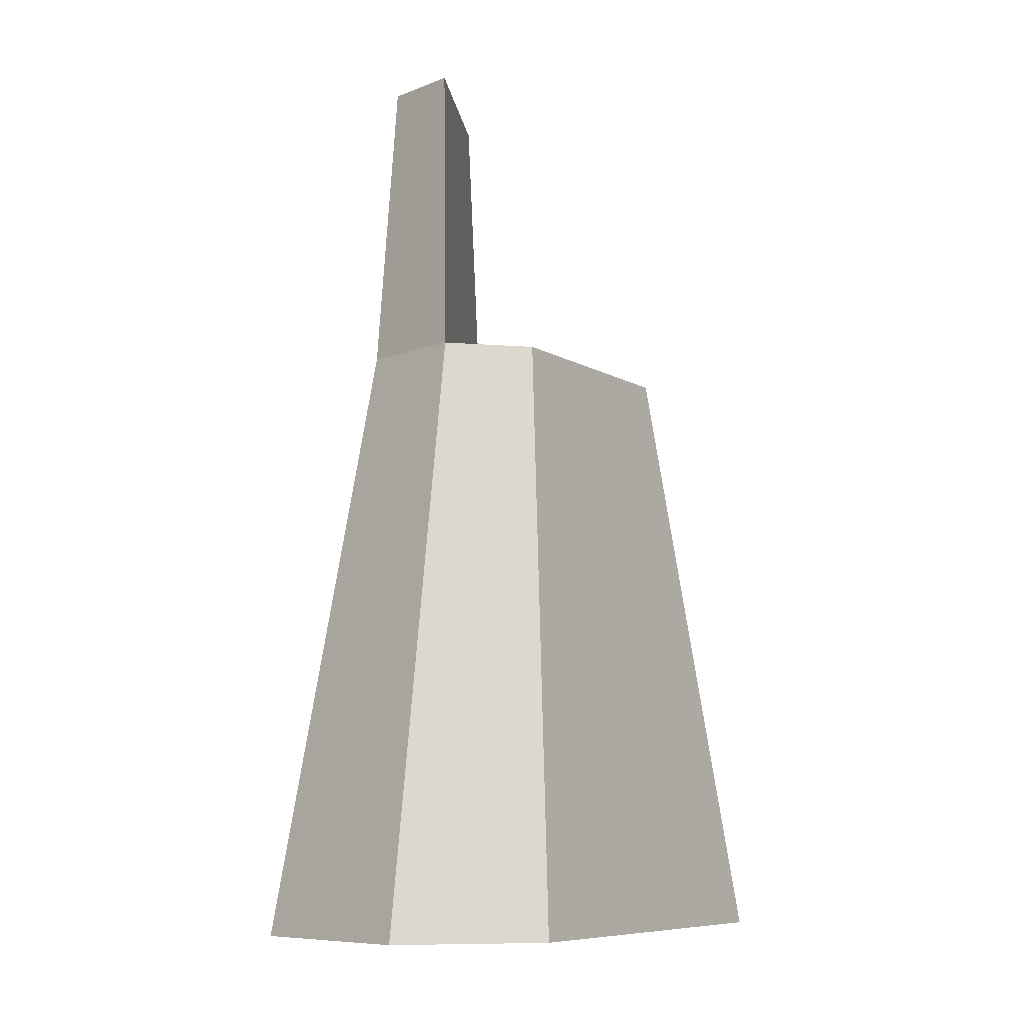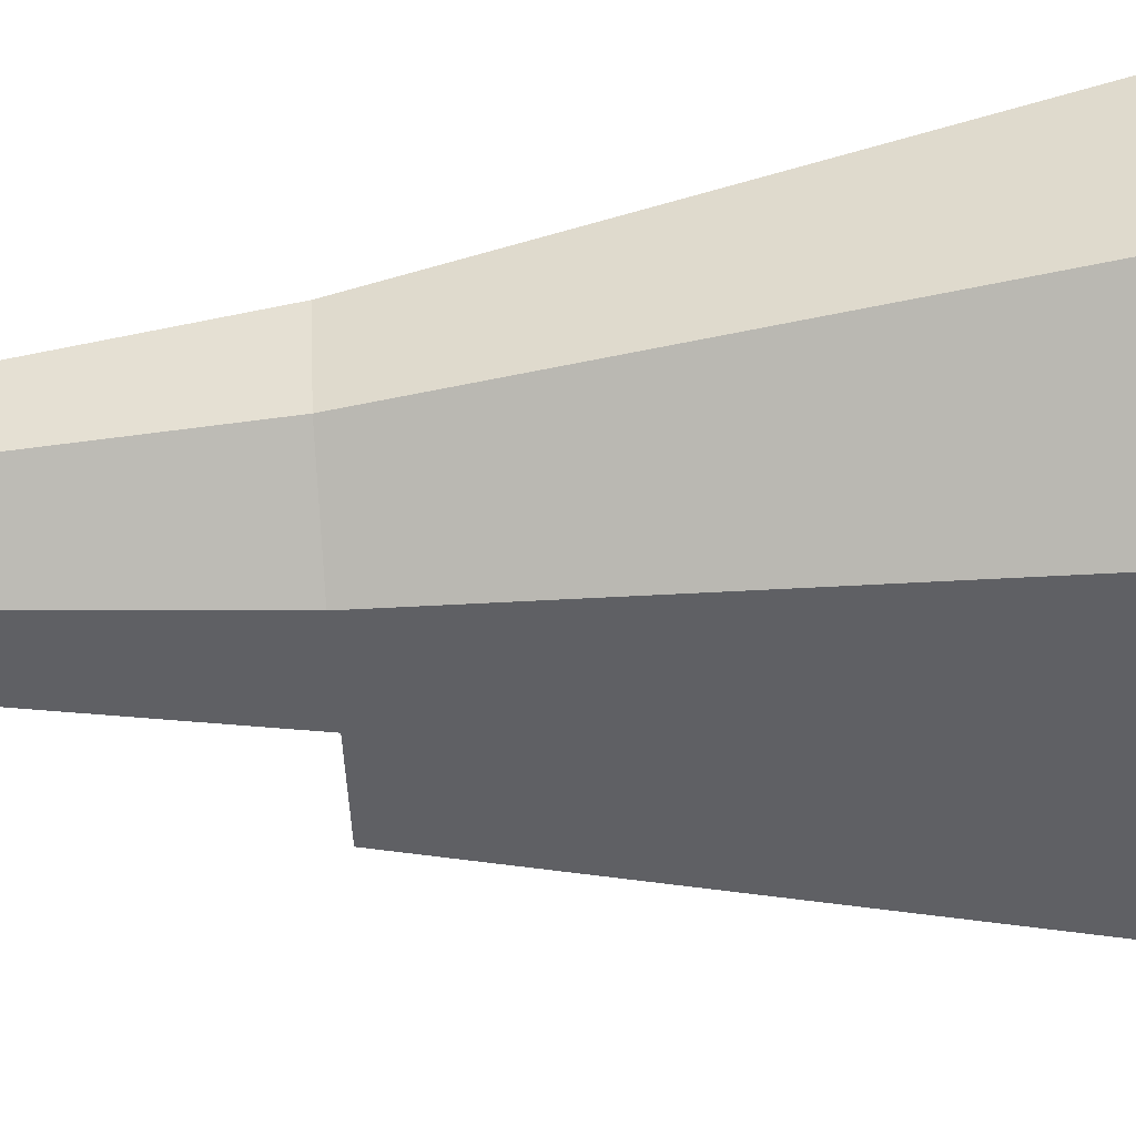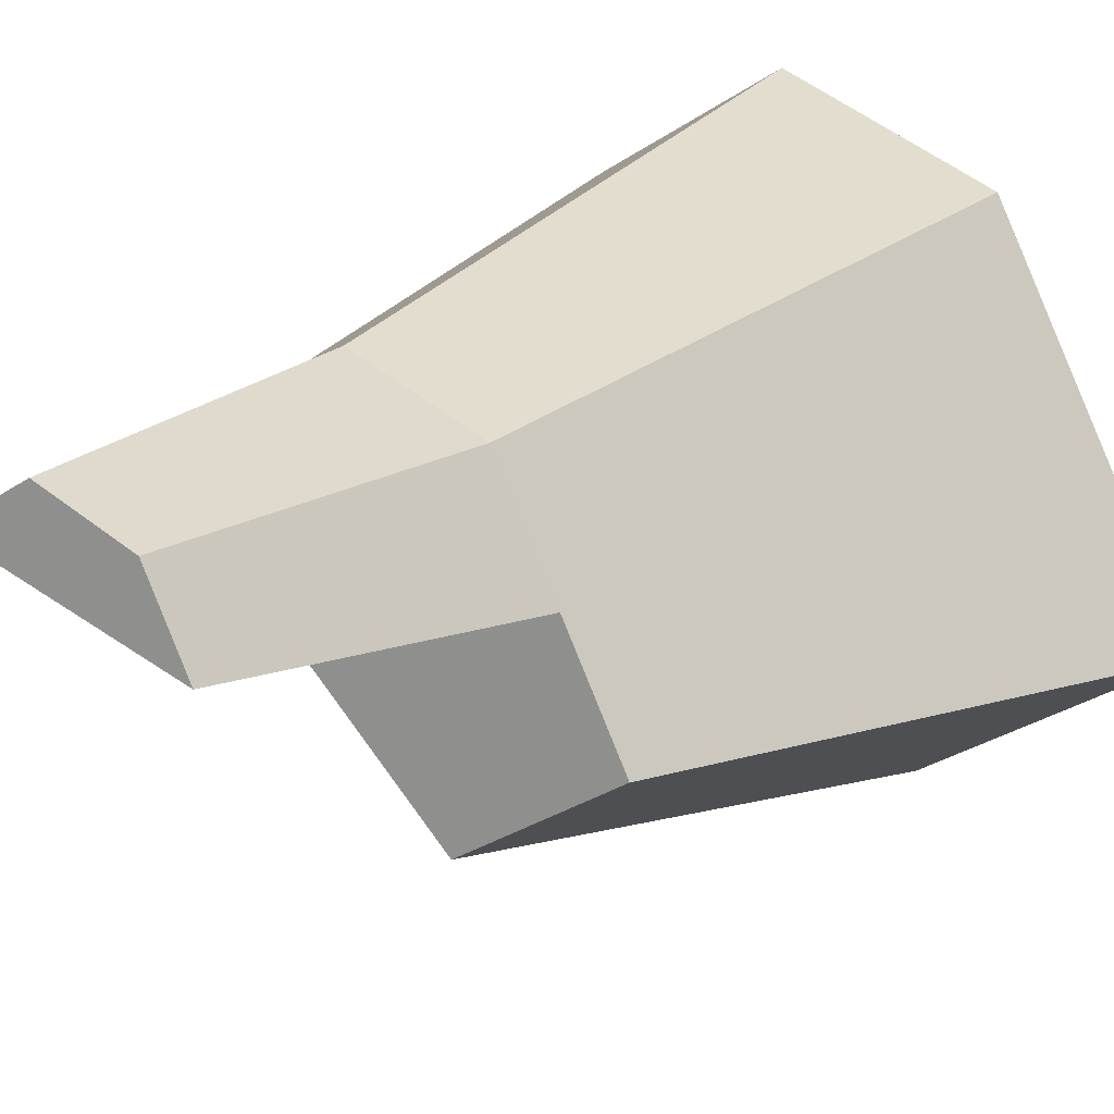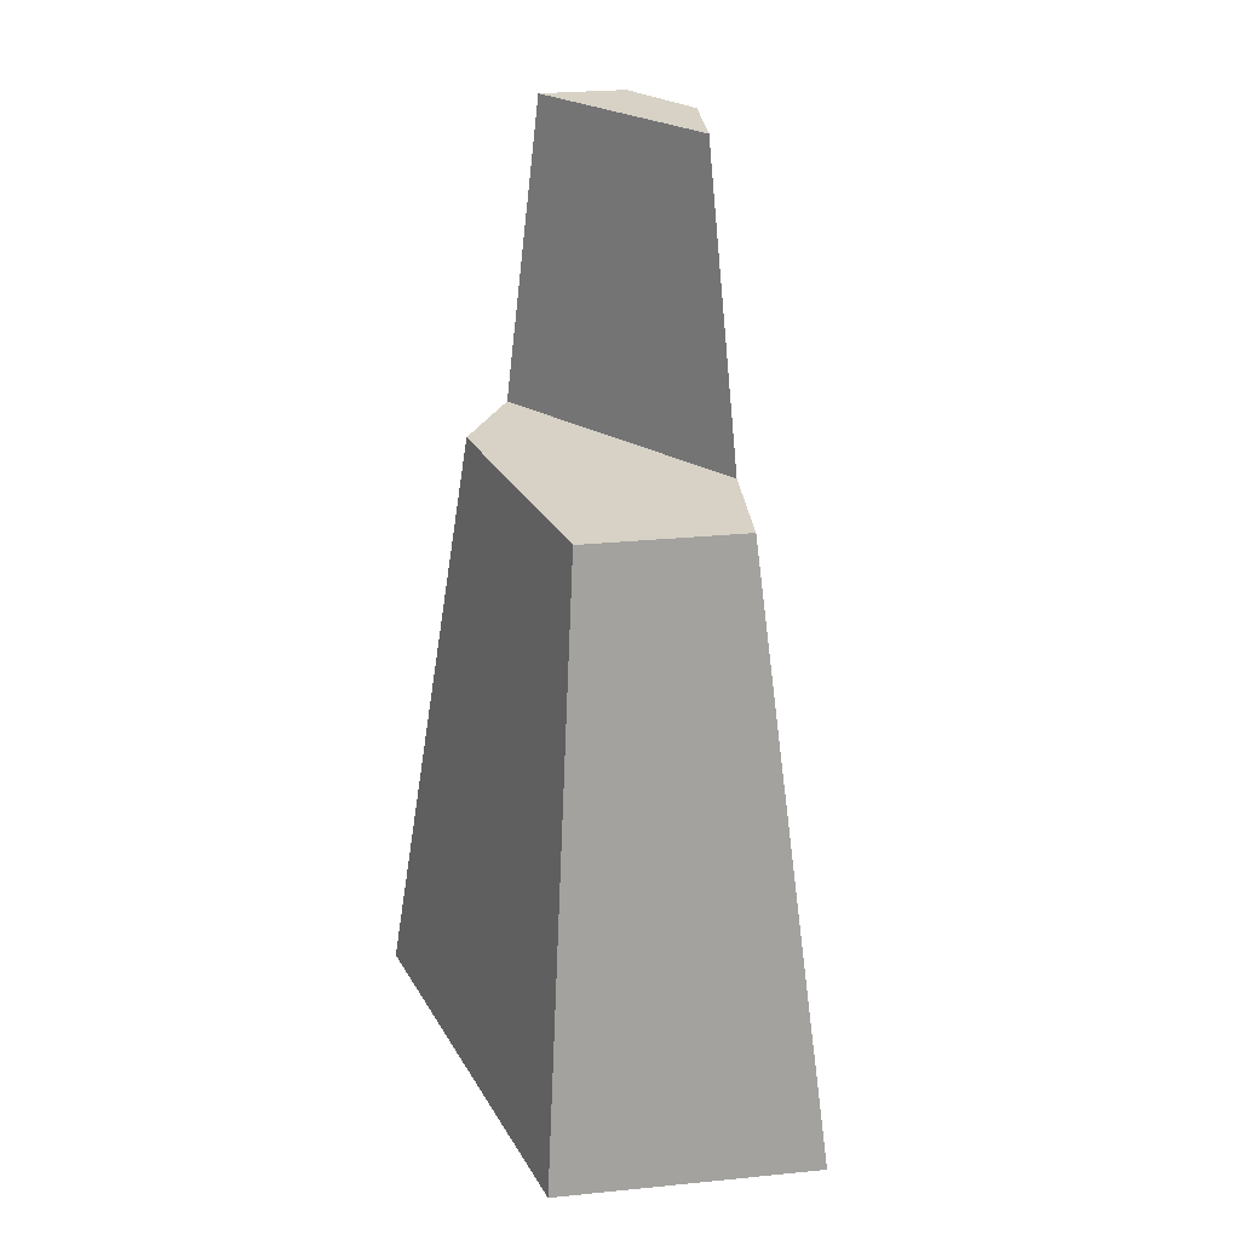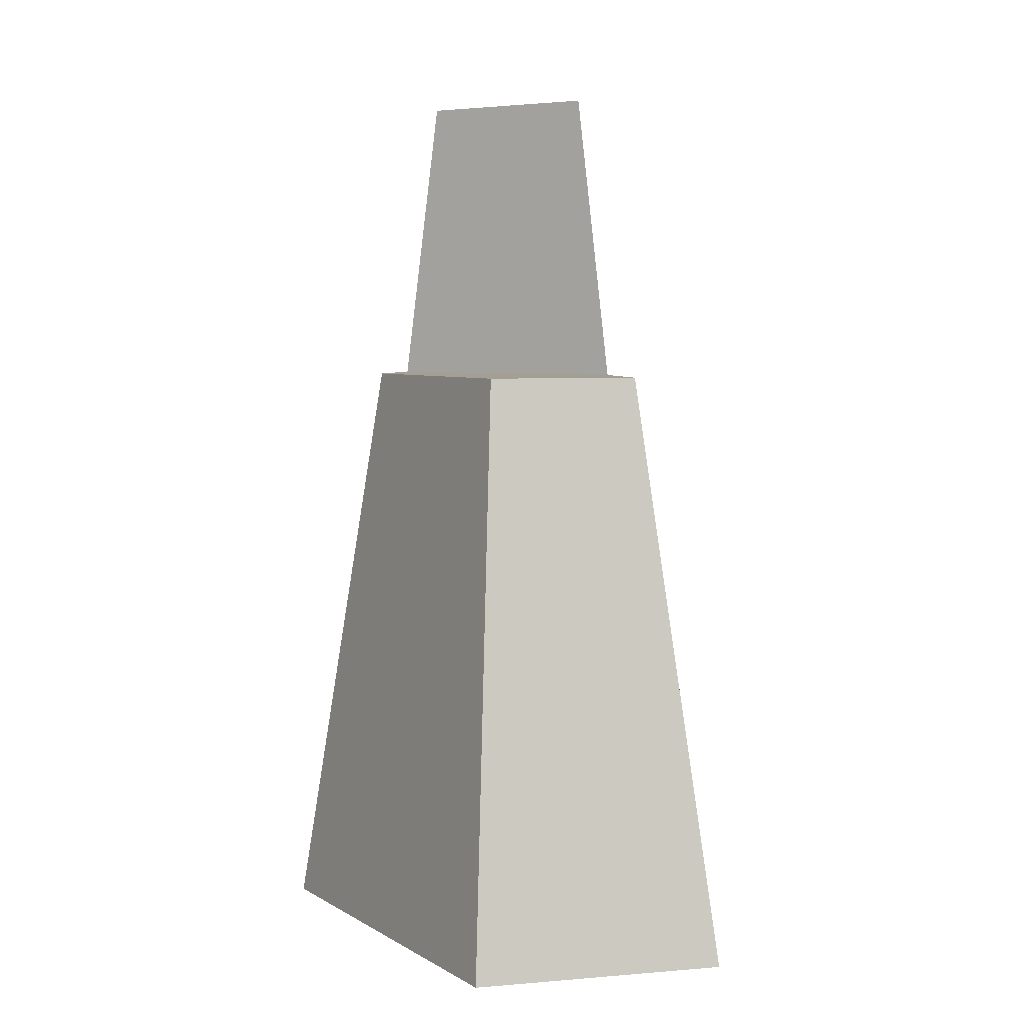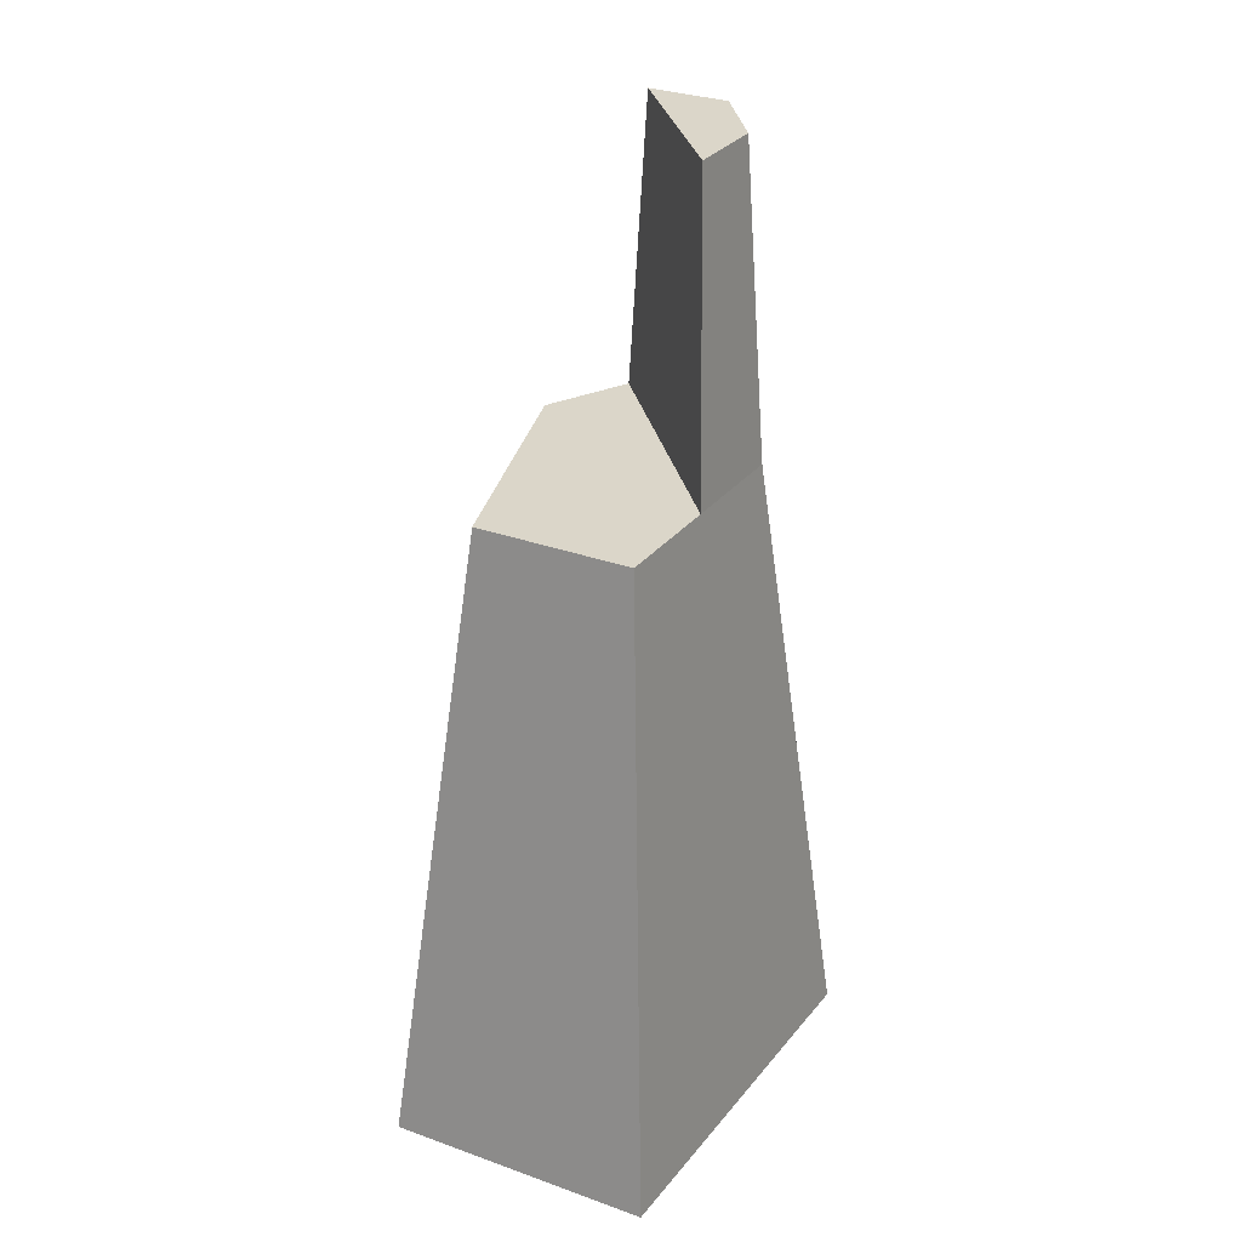
<metadata>
{"format":"obj","ext":"obj","renderer":"f3d","projection":"perspective","resolution":1024,"background":"white","views":[{"elev":-8.2,"azim":77.3,"up":"+Y"},{"elev":72.4,"azim":-94.0,"up":"+Z"},{"elev":15.2,"azim":-146.1,"up":"+Z"},{"elev":27.3,"azim":-158.7,"up":"+Y"},{"elev":5.3,"azim":-164.9,"up":"+Y"},{"elev":30.0,"azim":-122.0,"up":"+Y"}]}
</metadata>
<code>
o Mesh1_Group1_Model.027
v 0.5434 2.14 -0.3865
v 0.3664 1.43 -0.6038
v 0.4874 1.43 -0.3679
v 0.4587 2.14 -0.5516
v 0.8896 2.14 -0.4011
v 0.7283 2.14 -0.308
v 0.7514 1.43 -0.2558
v 0.4031 0 -0.1868
v 0.8433 0 0
v 0.5299 0 -1.279
v 0 0 -0.9731
v 0.2455 1.43 -0.8397
v 0.5634 1.43 -1.023
v 0.9819 1.43 -0.3889
v 1.227 0 -0.2218
v 1.227 0 -0.5868
v 0.9819 1.43 -0.6079
f 1 5 4
f 5 1 6
f 2 13 12
f 13 2 14
f 13 14 17
f 1 2 3
f 2 1 4
f 3 6 1
f 6 3 7
f 8 7 3
f 7 8 9
f 8 10 9
f 10 8 11
f 3 11 8
f 11 3 2
f 11 2 12
f 4 14 2
f 14 4 5
f 5 7 14
f 7 5 6
f 9 14 7
f 14 9 15
f 9 16 15
f 9 10 16
f 13 16 10
f 16 13 17
f 14 16 17
f 16 14 15
f 10 12 13
f 12 10 11

</code>
